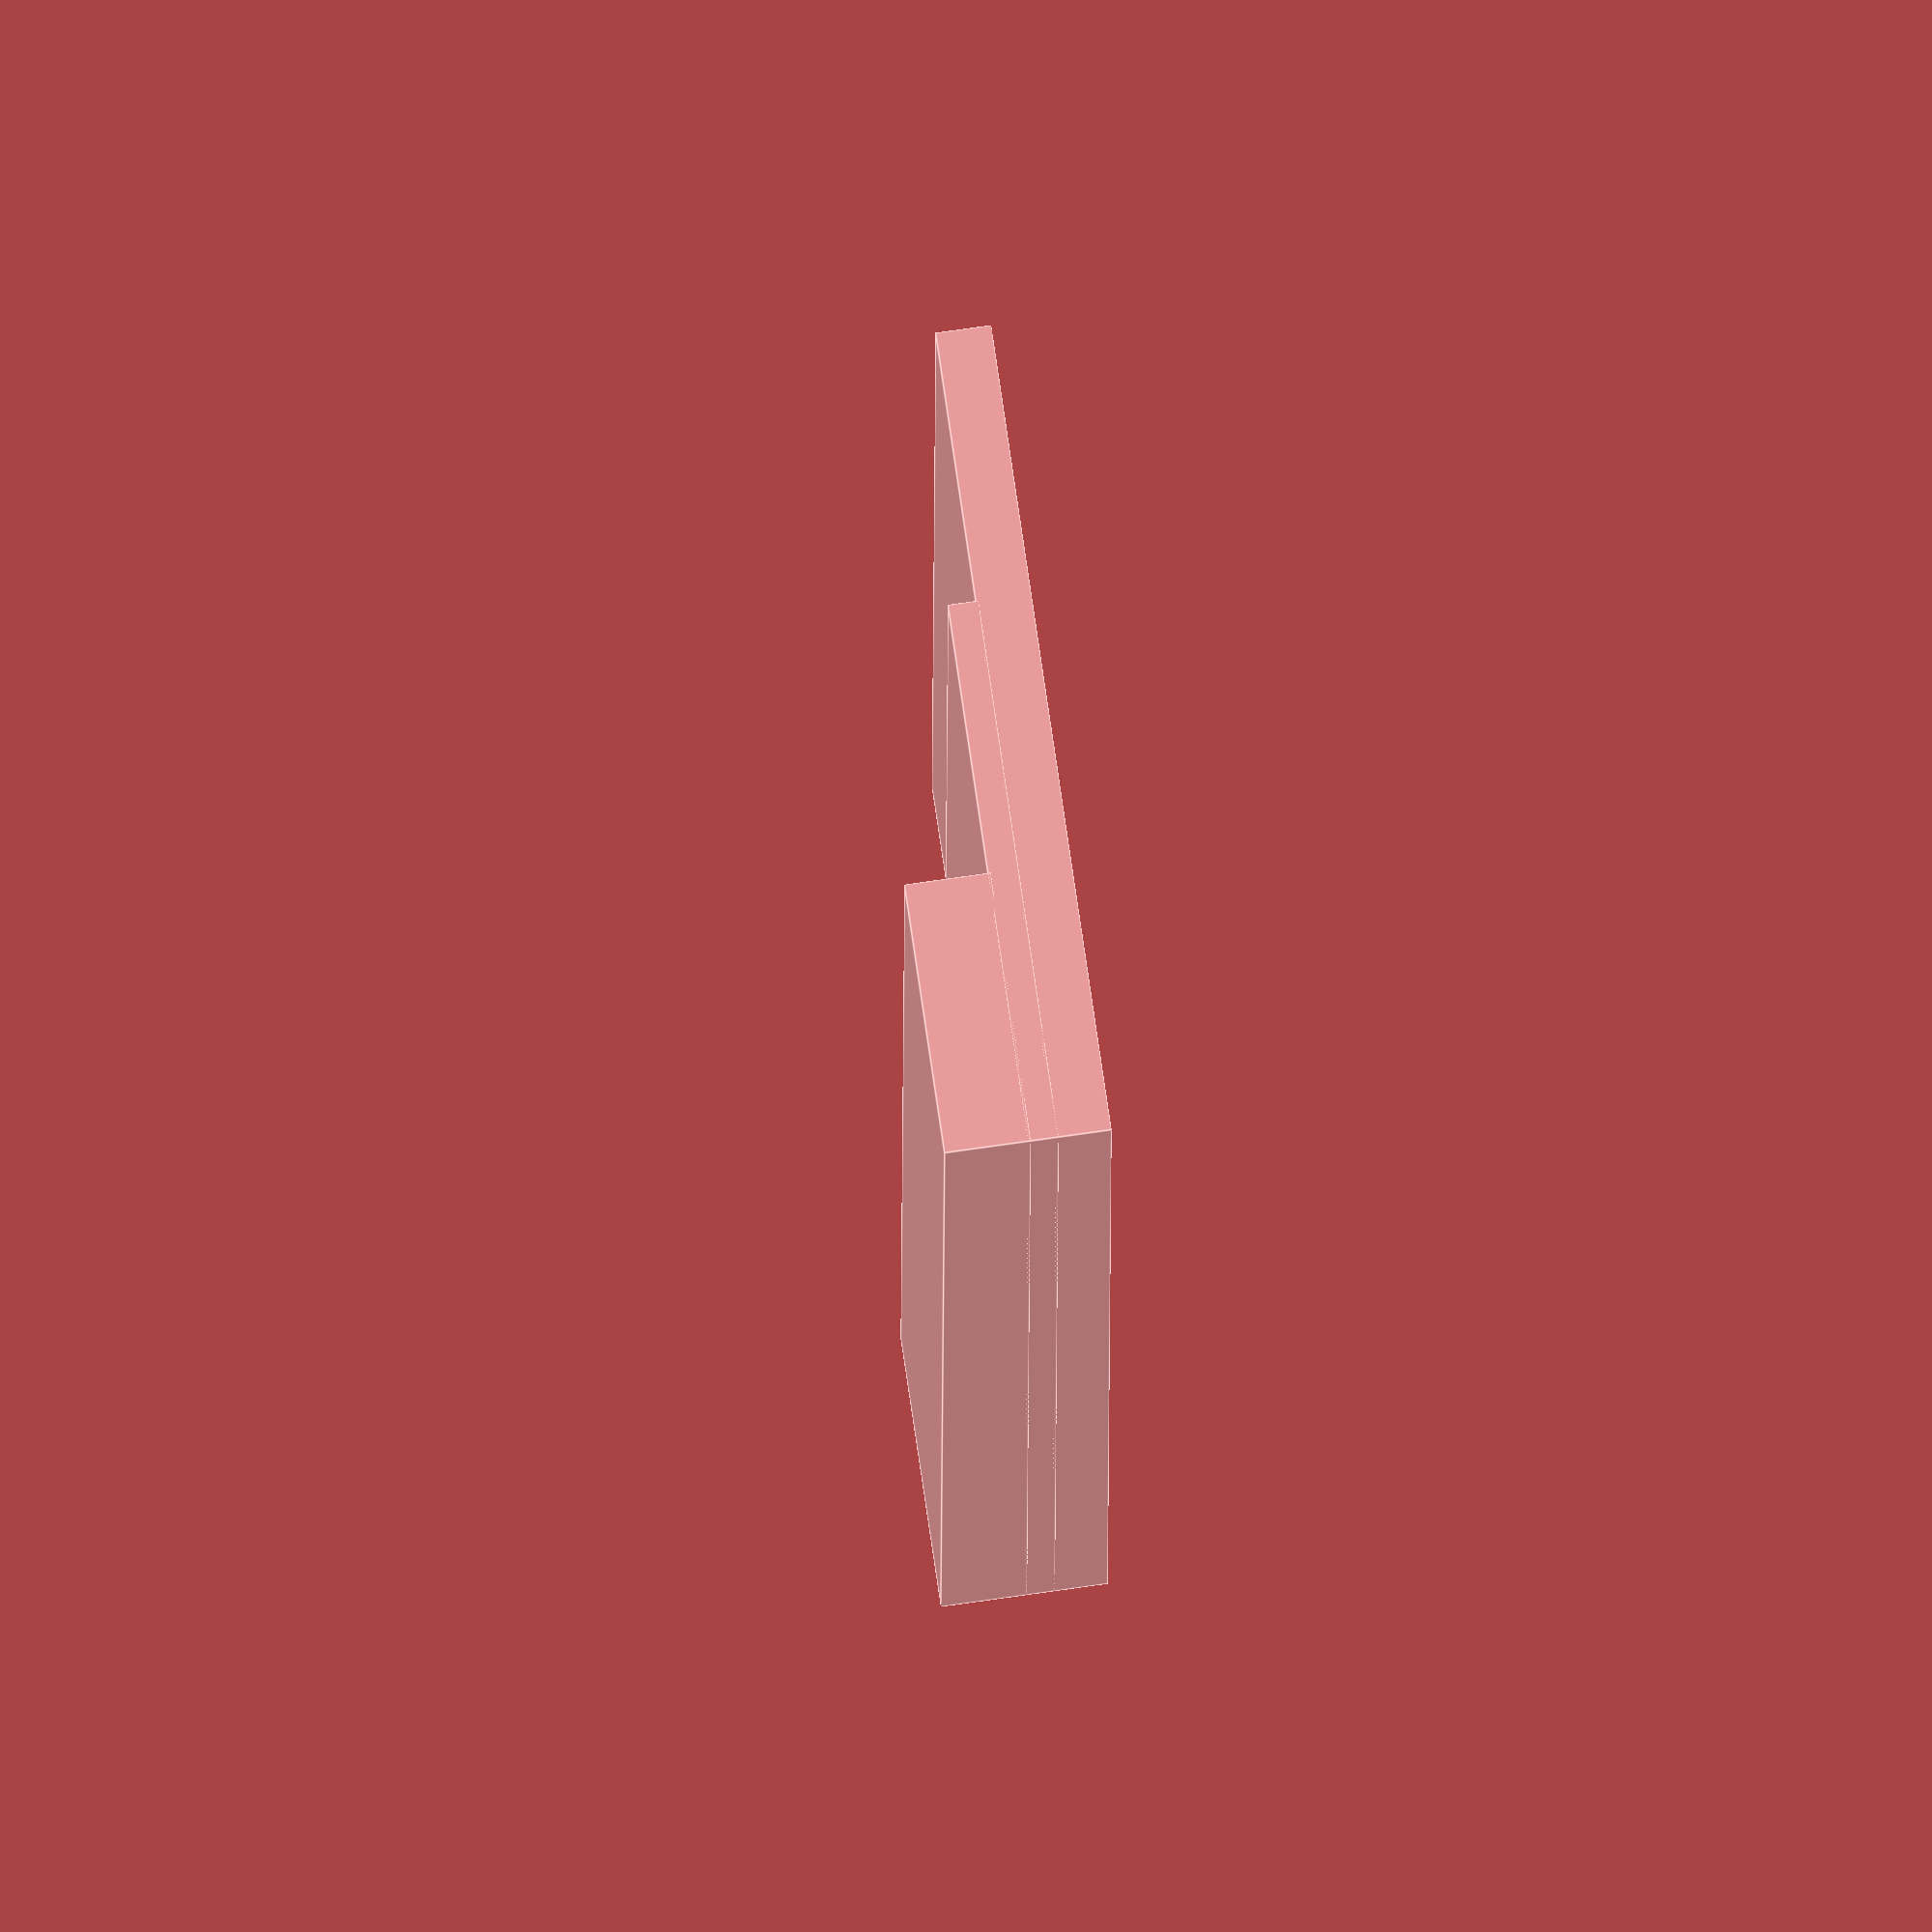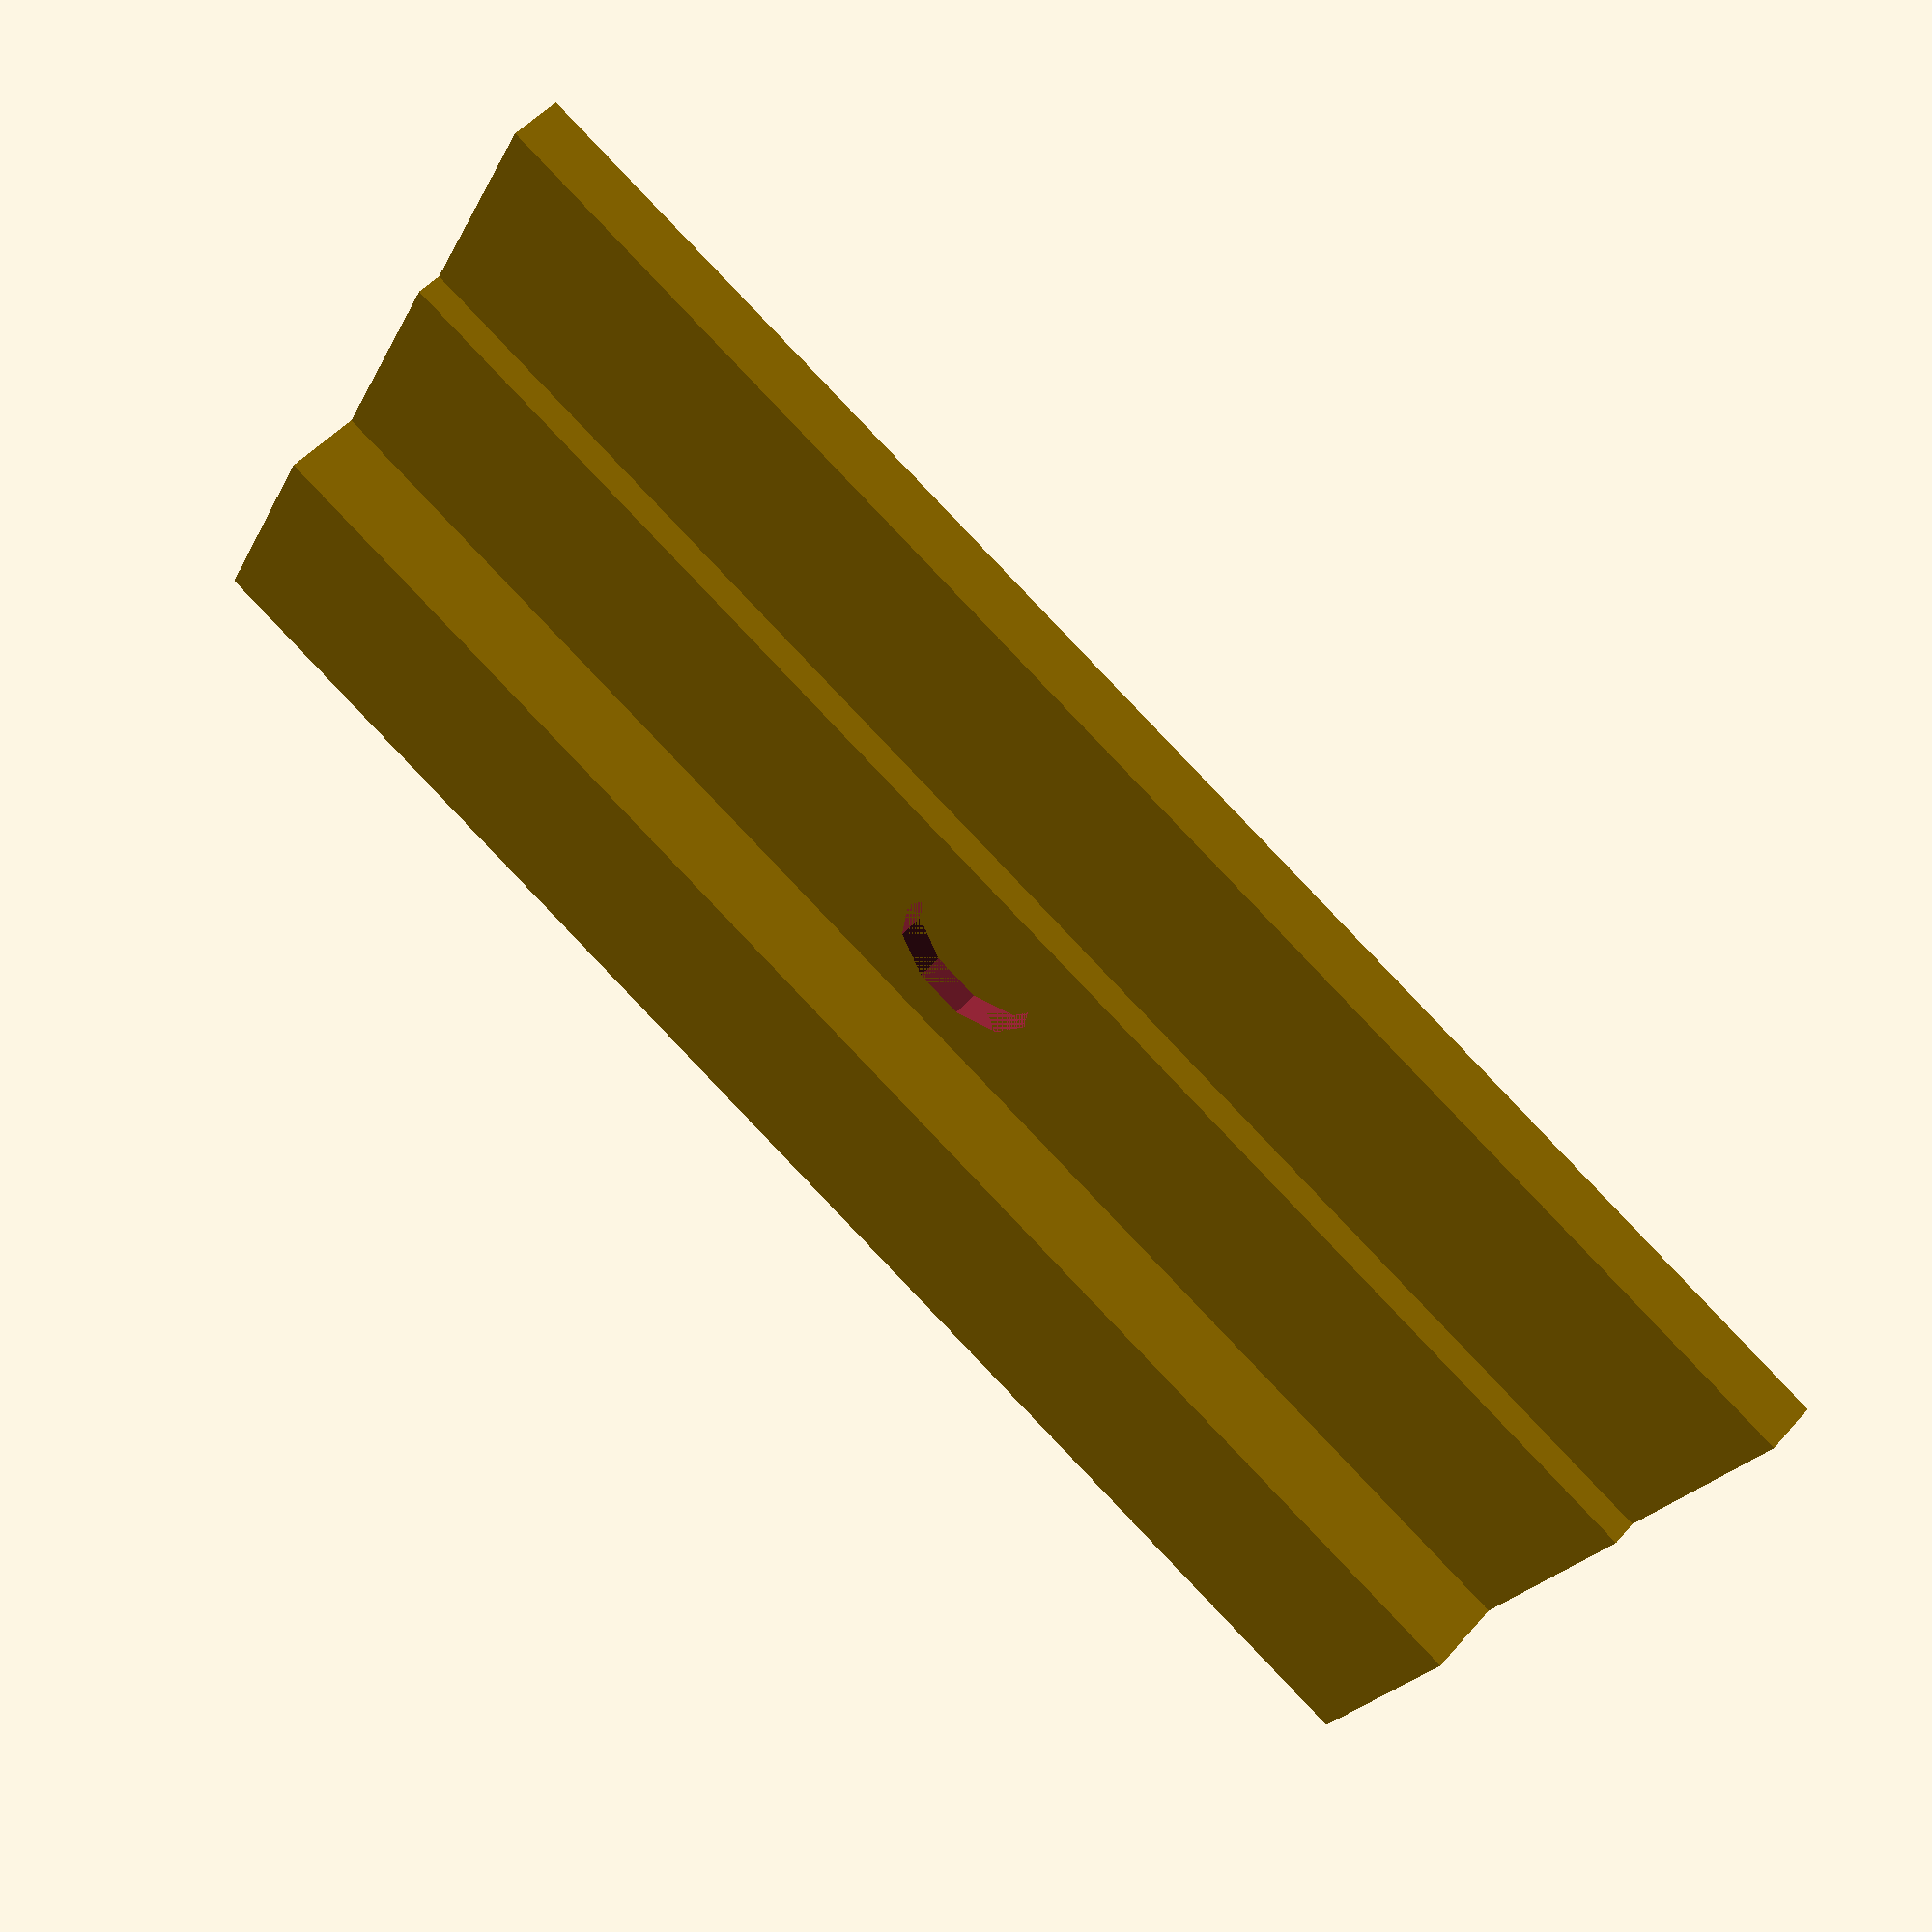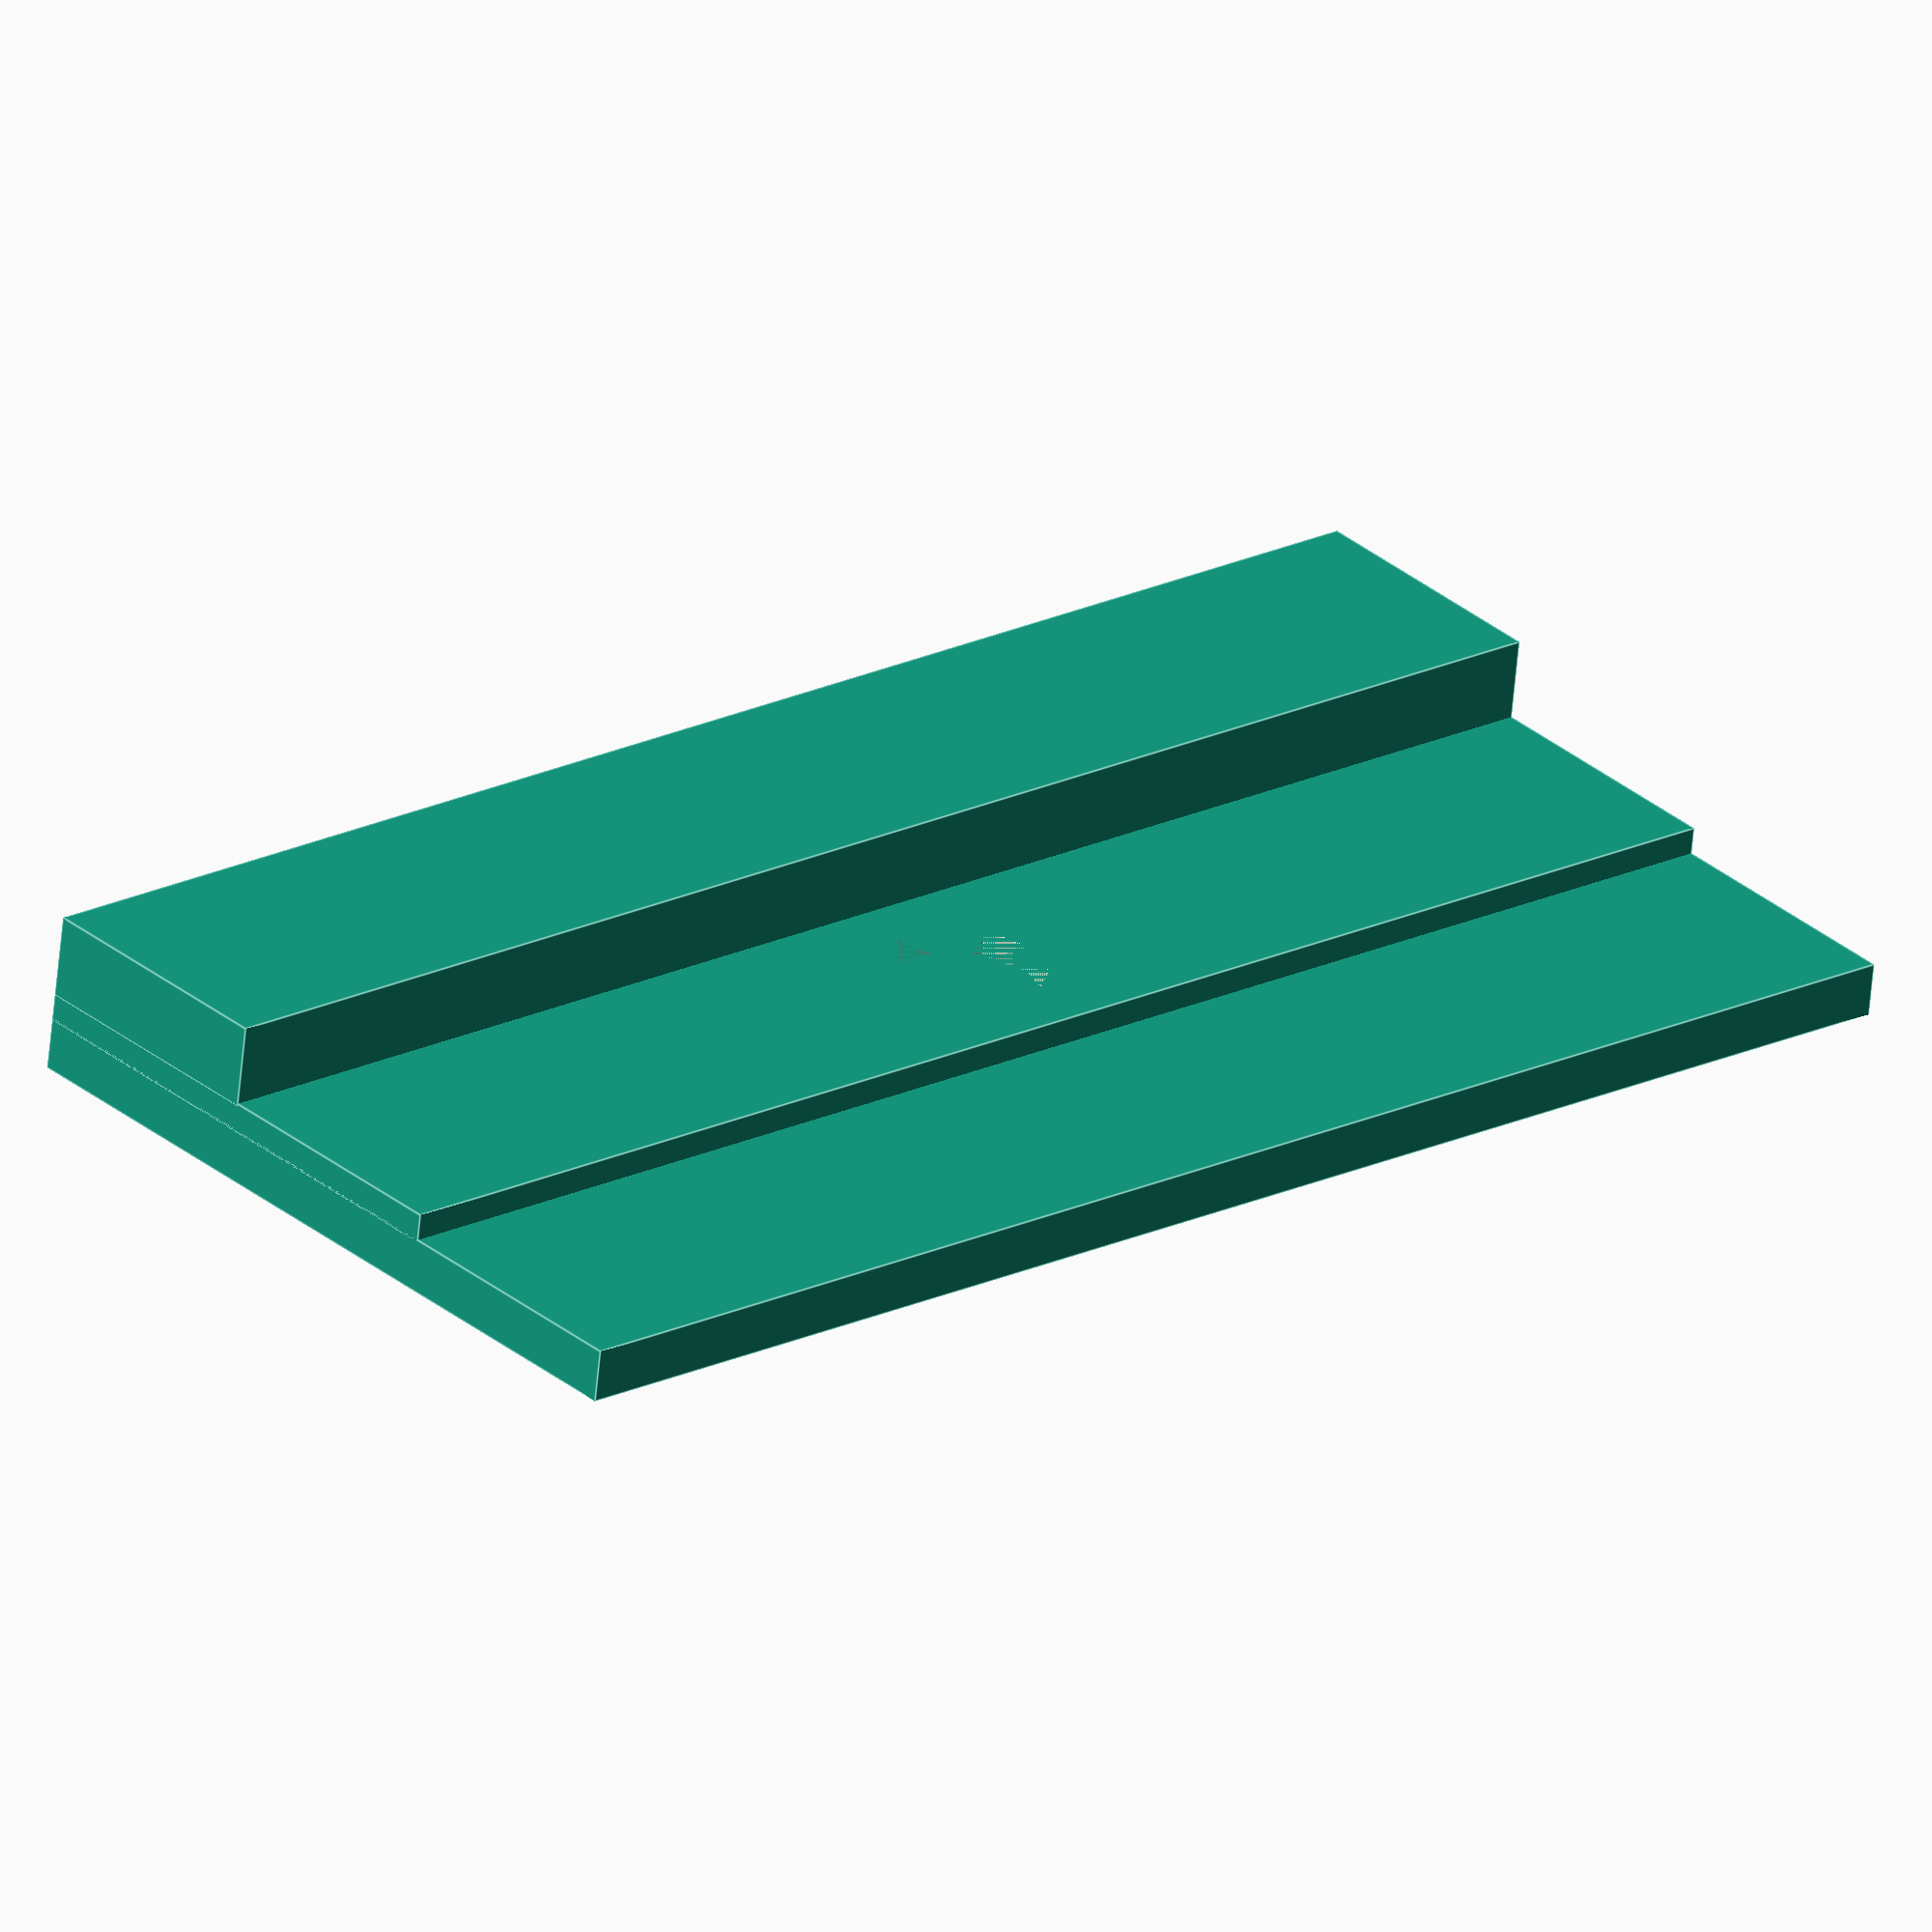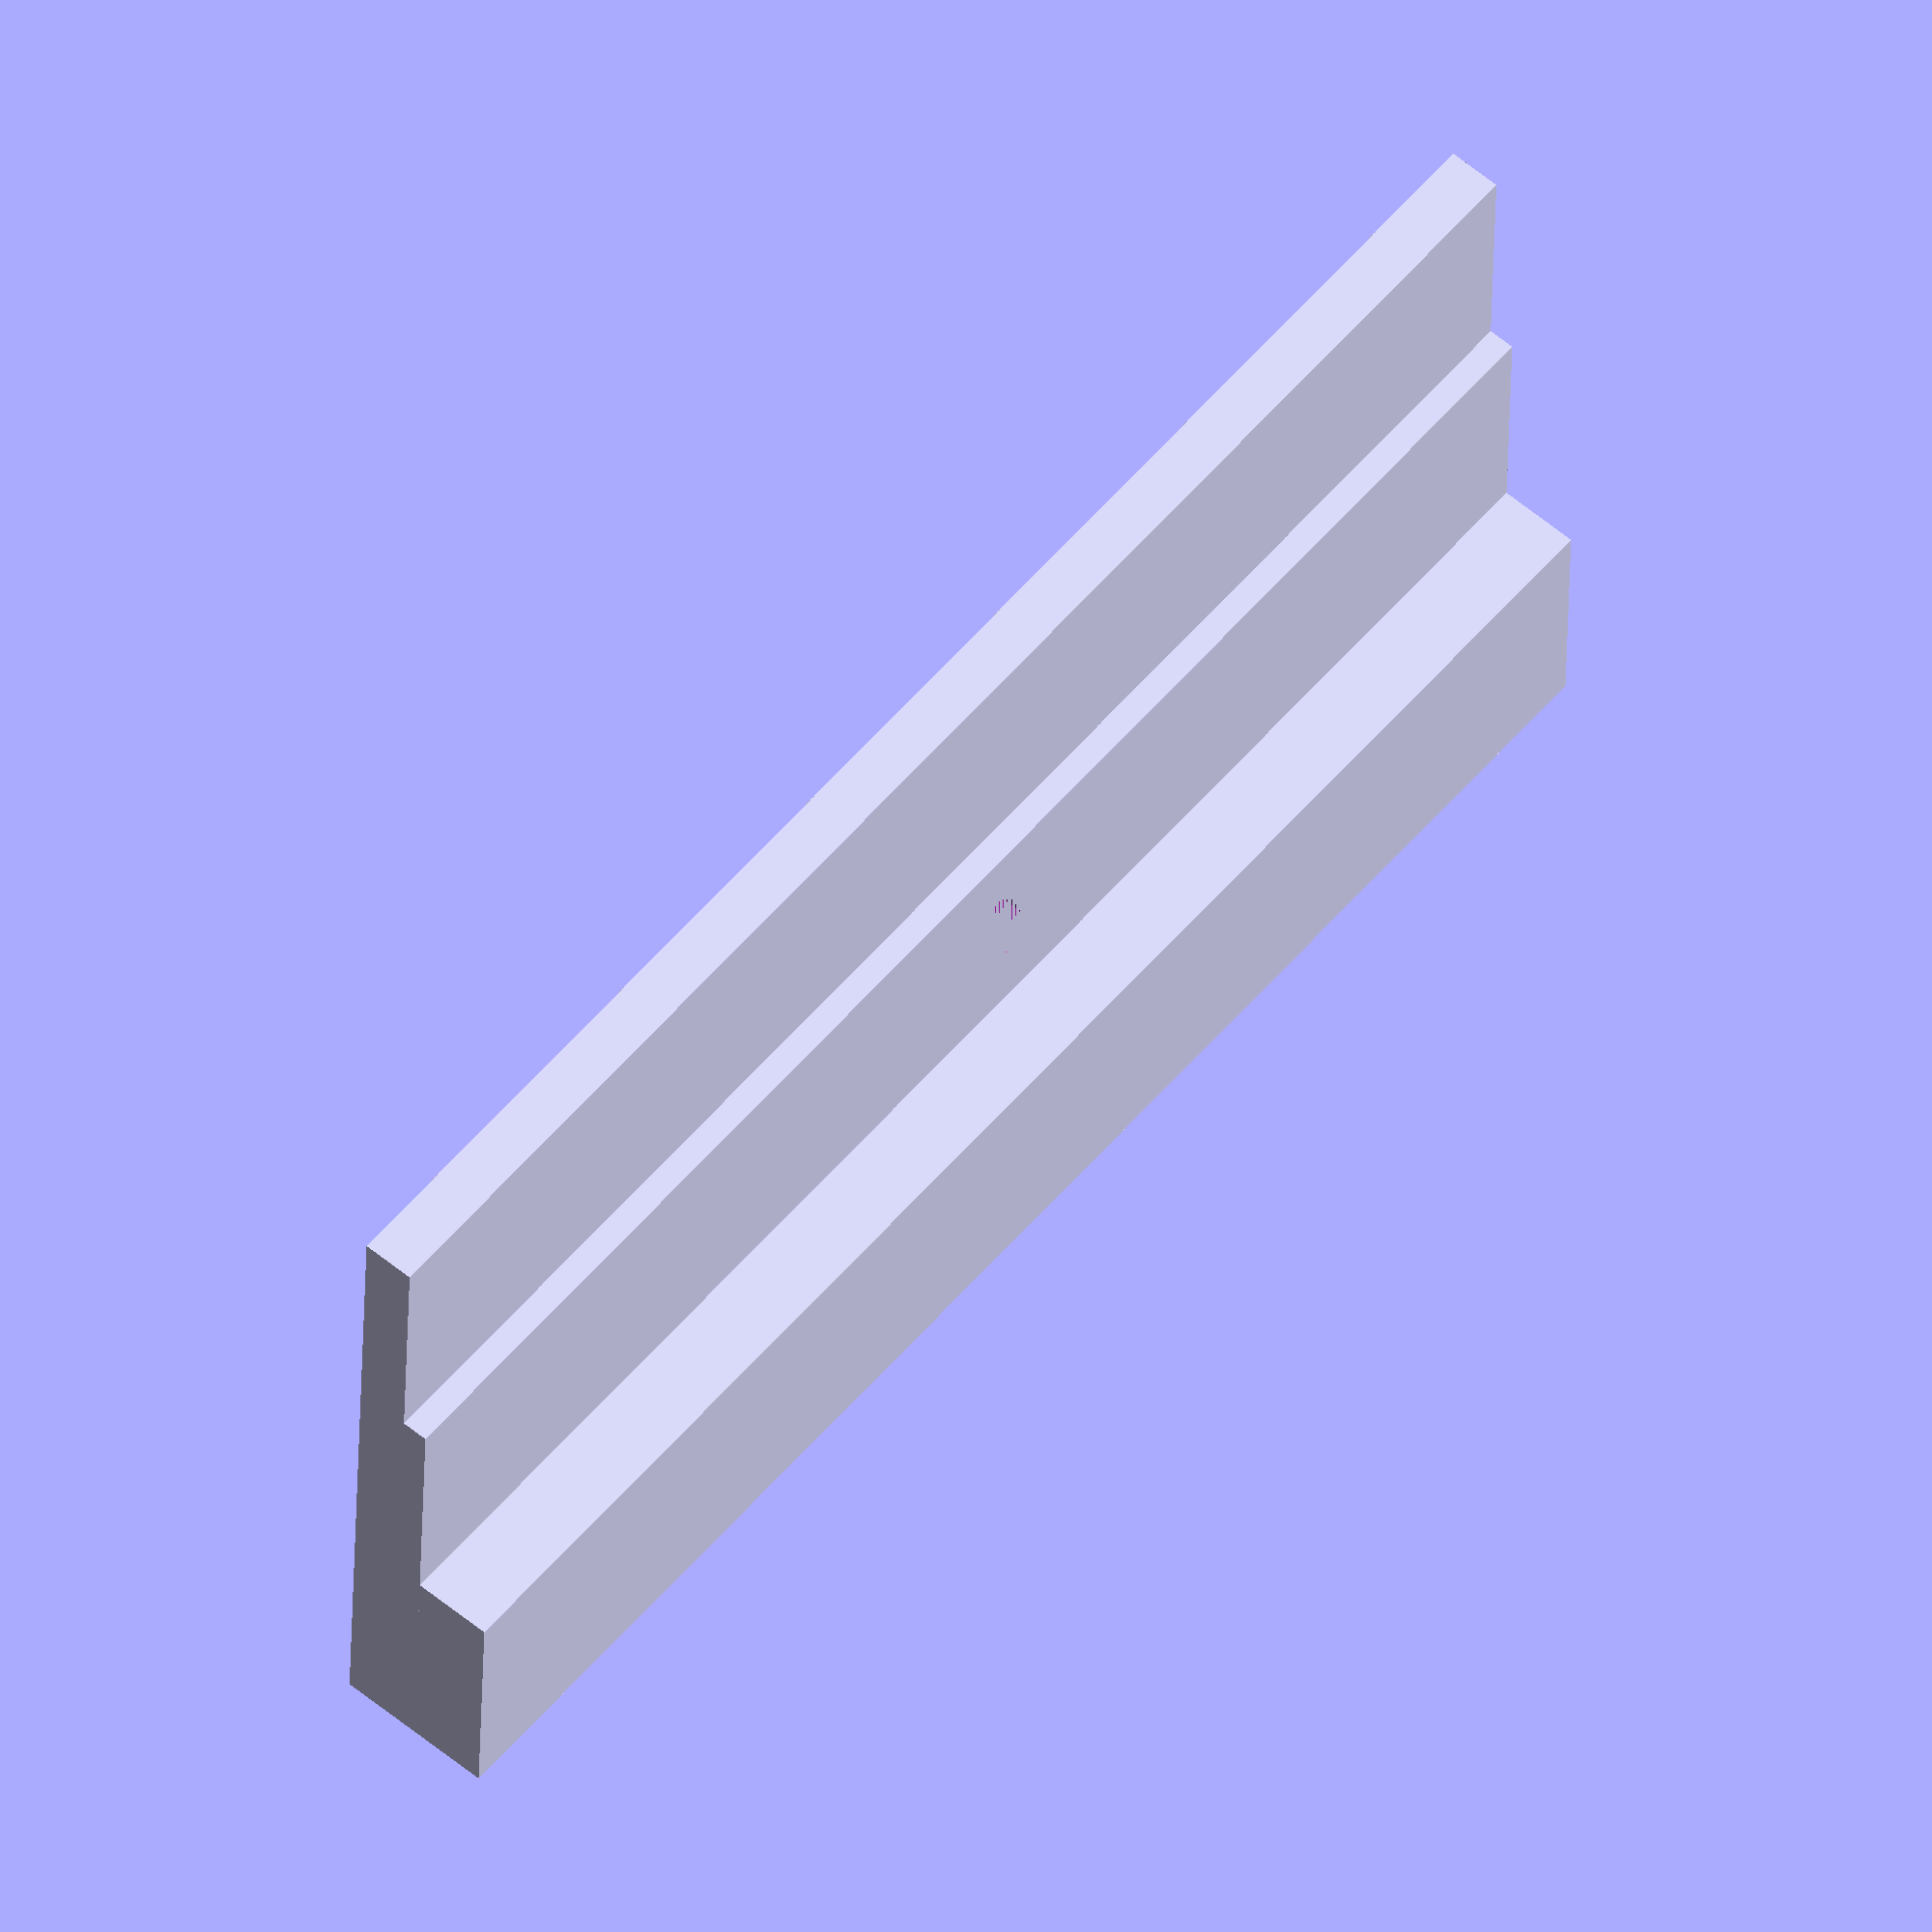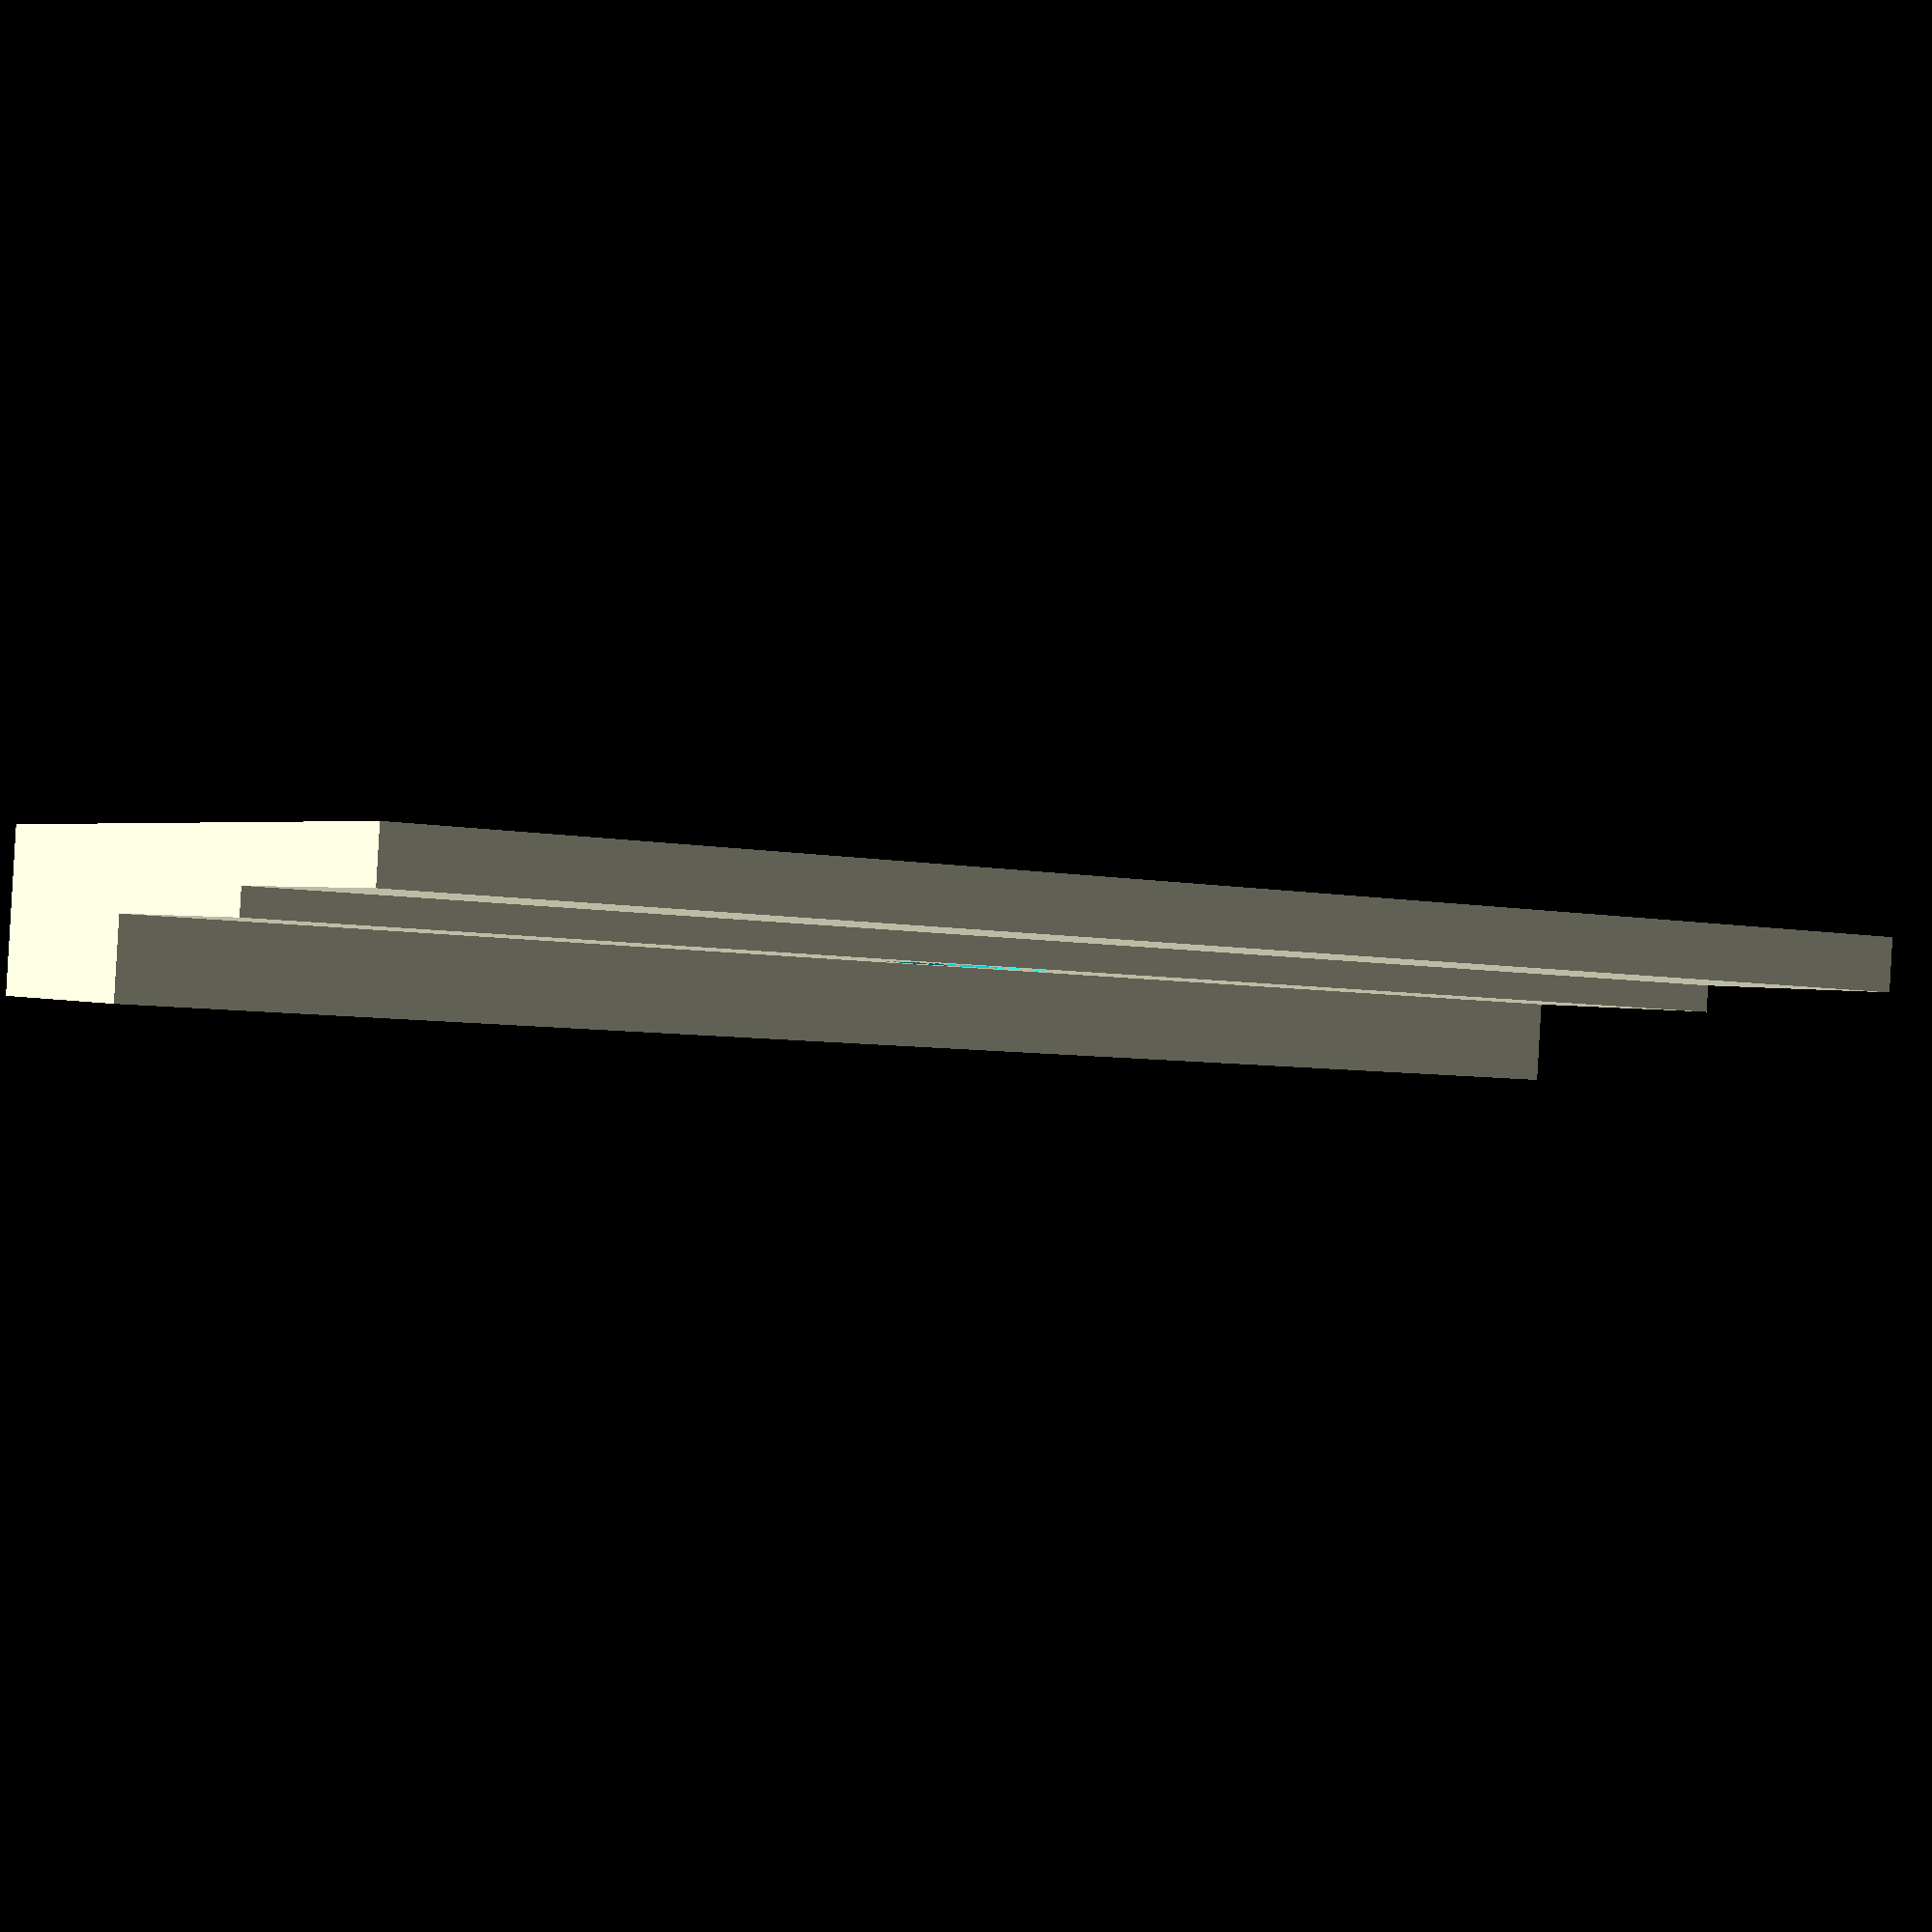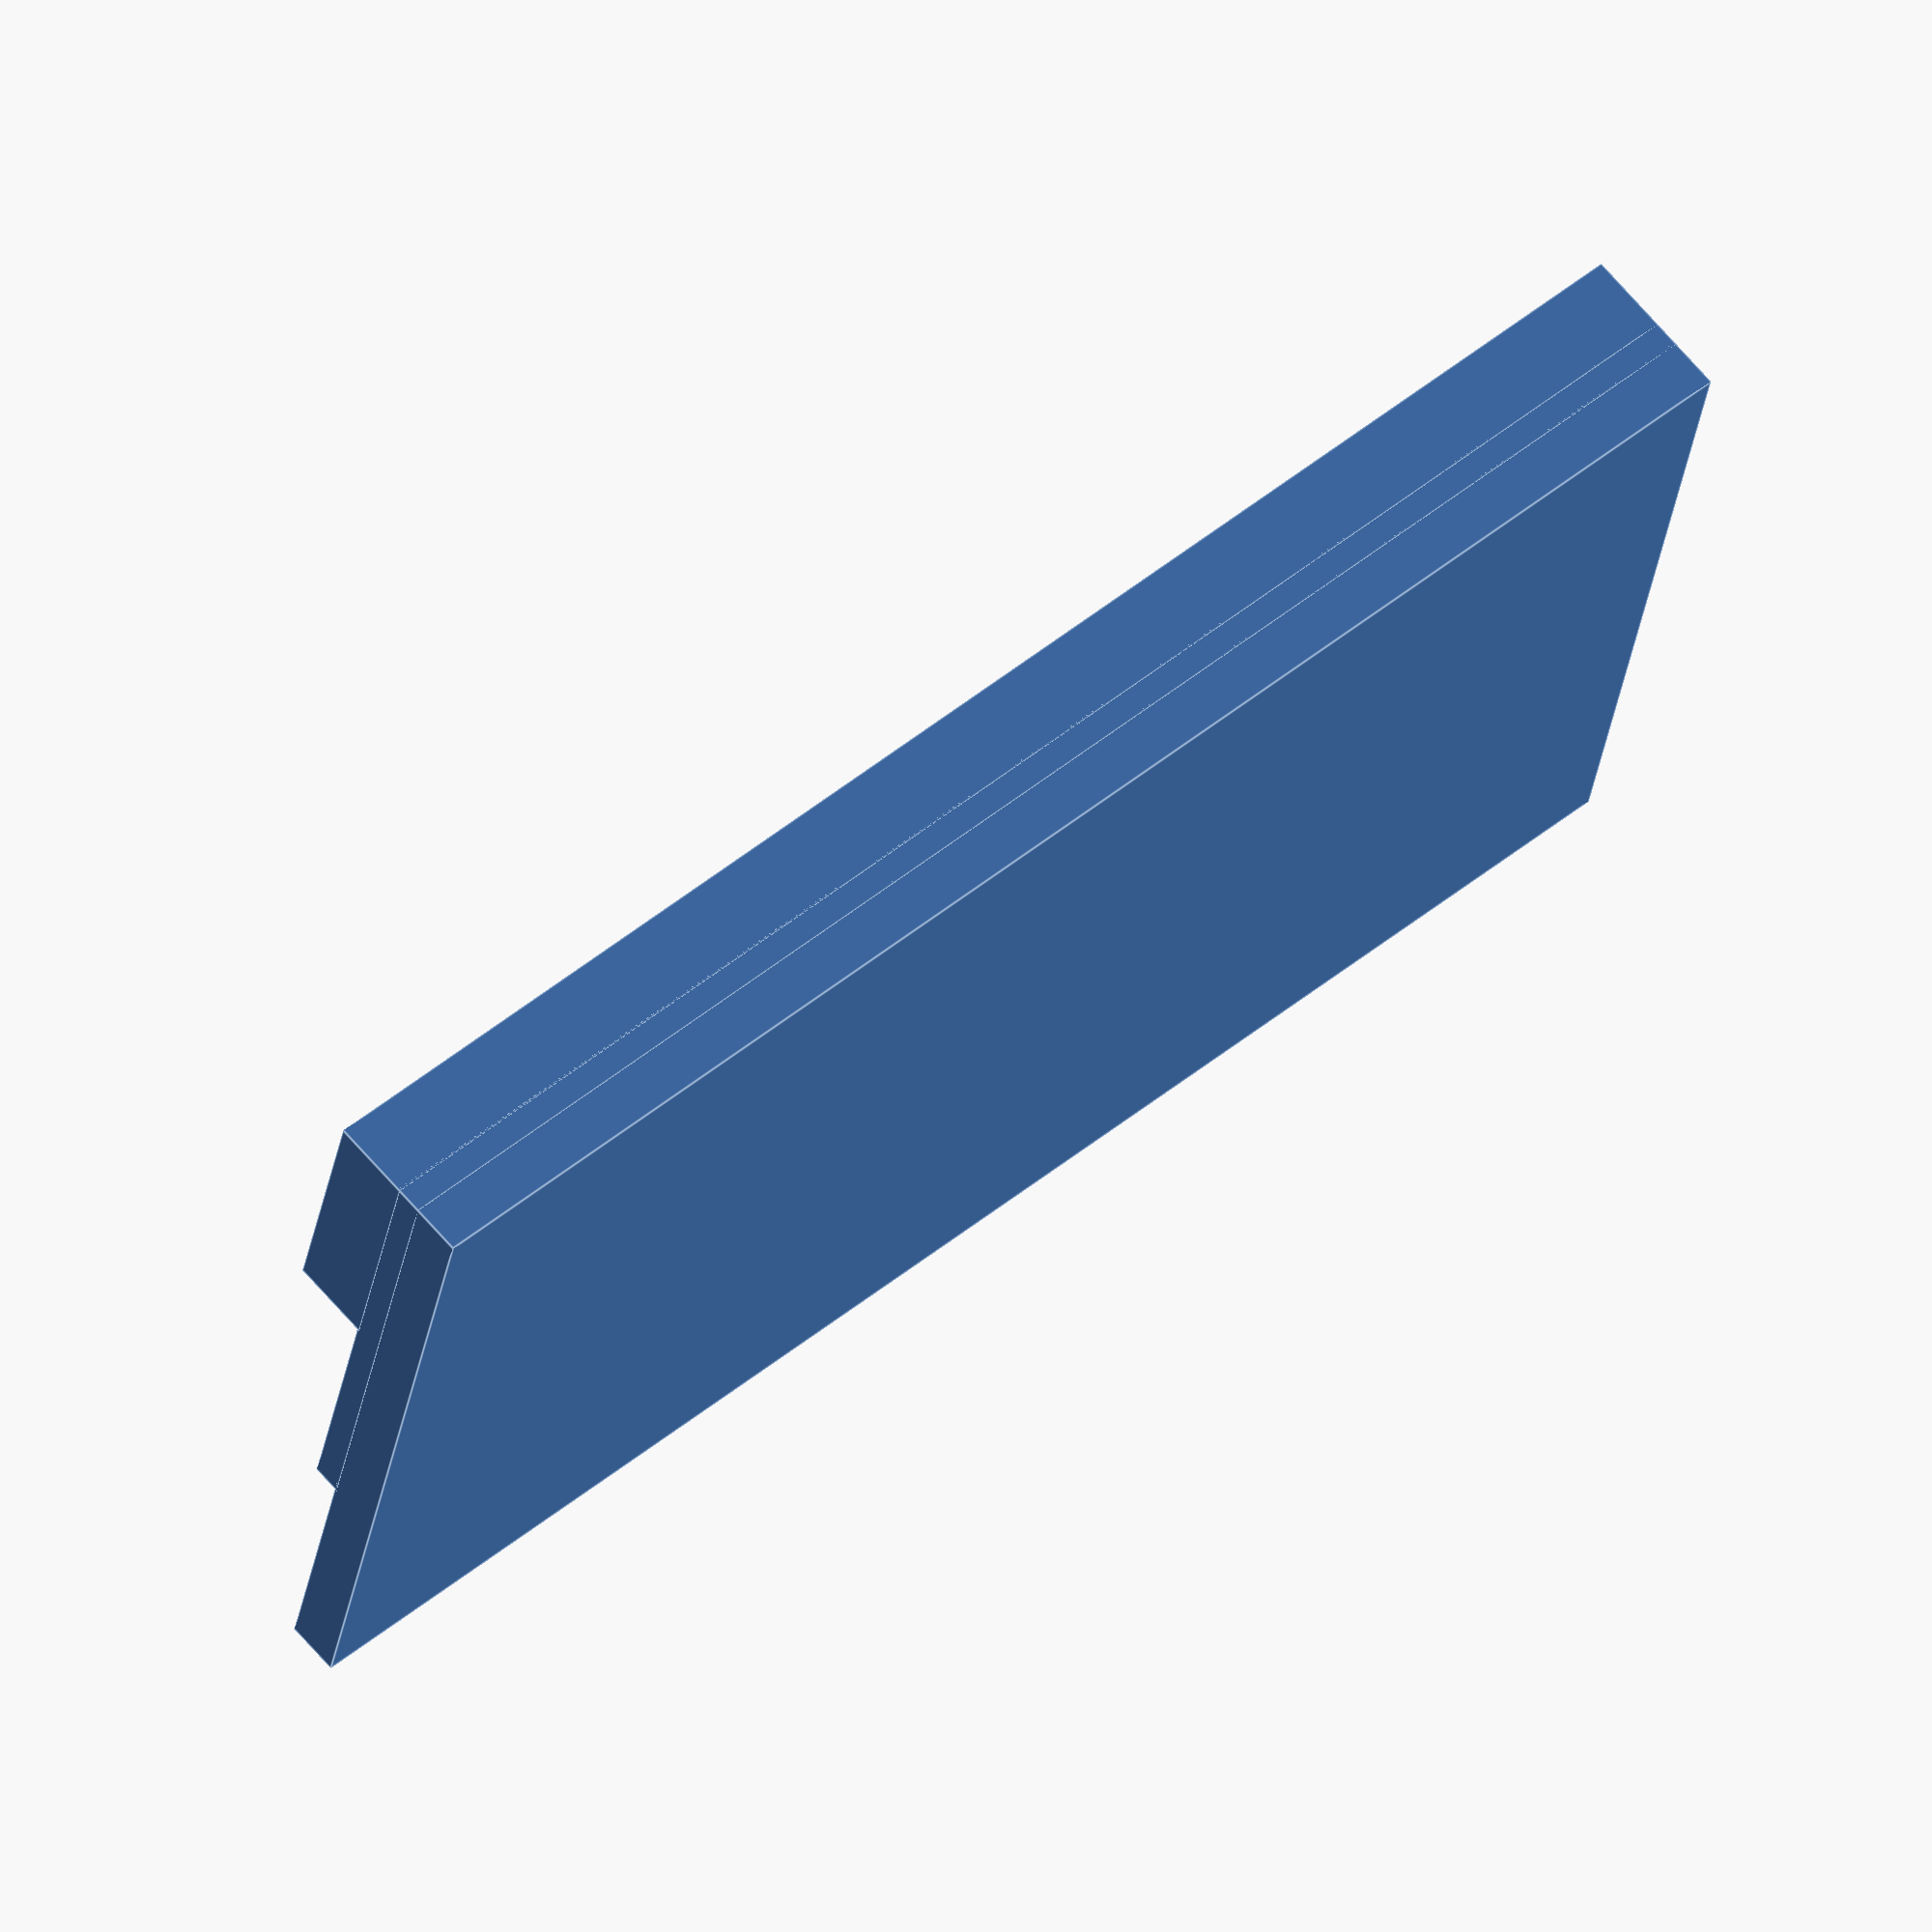
<openscad>

module rail(length = 60, screenDepth = 1 ) {
overlap = 0.1;
matteDepth = 2;
frameDepth = 3;
    
cube([length,30,matteDepth]);
    

difference() {        
translate([0,0,matteDepth - overlap])
  cube([length,20, screenDepth + overlap]);
translate([length/2,15,screenDepth + matteDepth-2])
cylinder(2, 3, 3);
}
  
translate([0,0,screenDepth + matteDepth  - overlap])
  cube([length,10, frameDepth + overlap]);  

}

rail();
</openscad>
<views>
elev=286.5 azim=270.9 roll=81.8 proj=o view=edges
elev=129.5 azim=206.6 roll=140.6 proj=p view=solid
elev=243.3 azim=319.3 roll=185.4 proj=o view=edges
elev=119.9 azim=181.8 roll=229.9 proj=o view=wireframe
elev=270.6 azim=31.8 roll=3.3 proj=p view=solid
elev=293.0 azim=169.0 roll=139.4 proj=o view=edges
</views>
